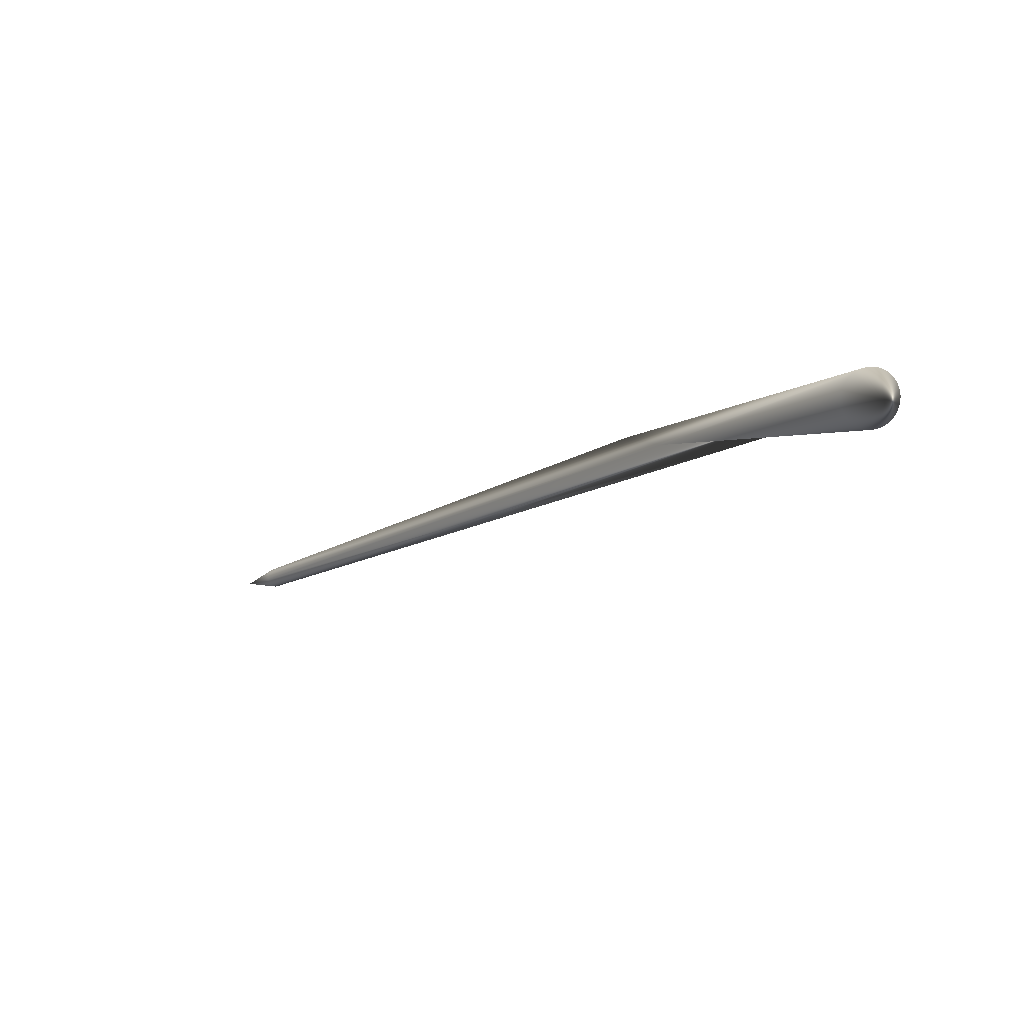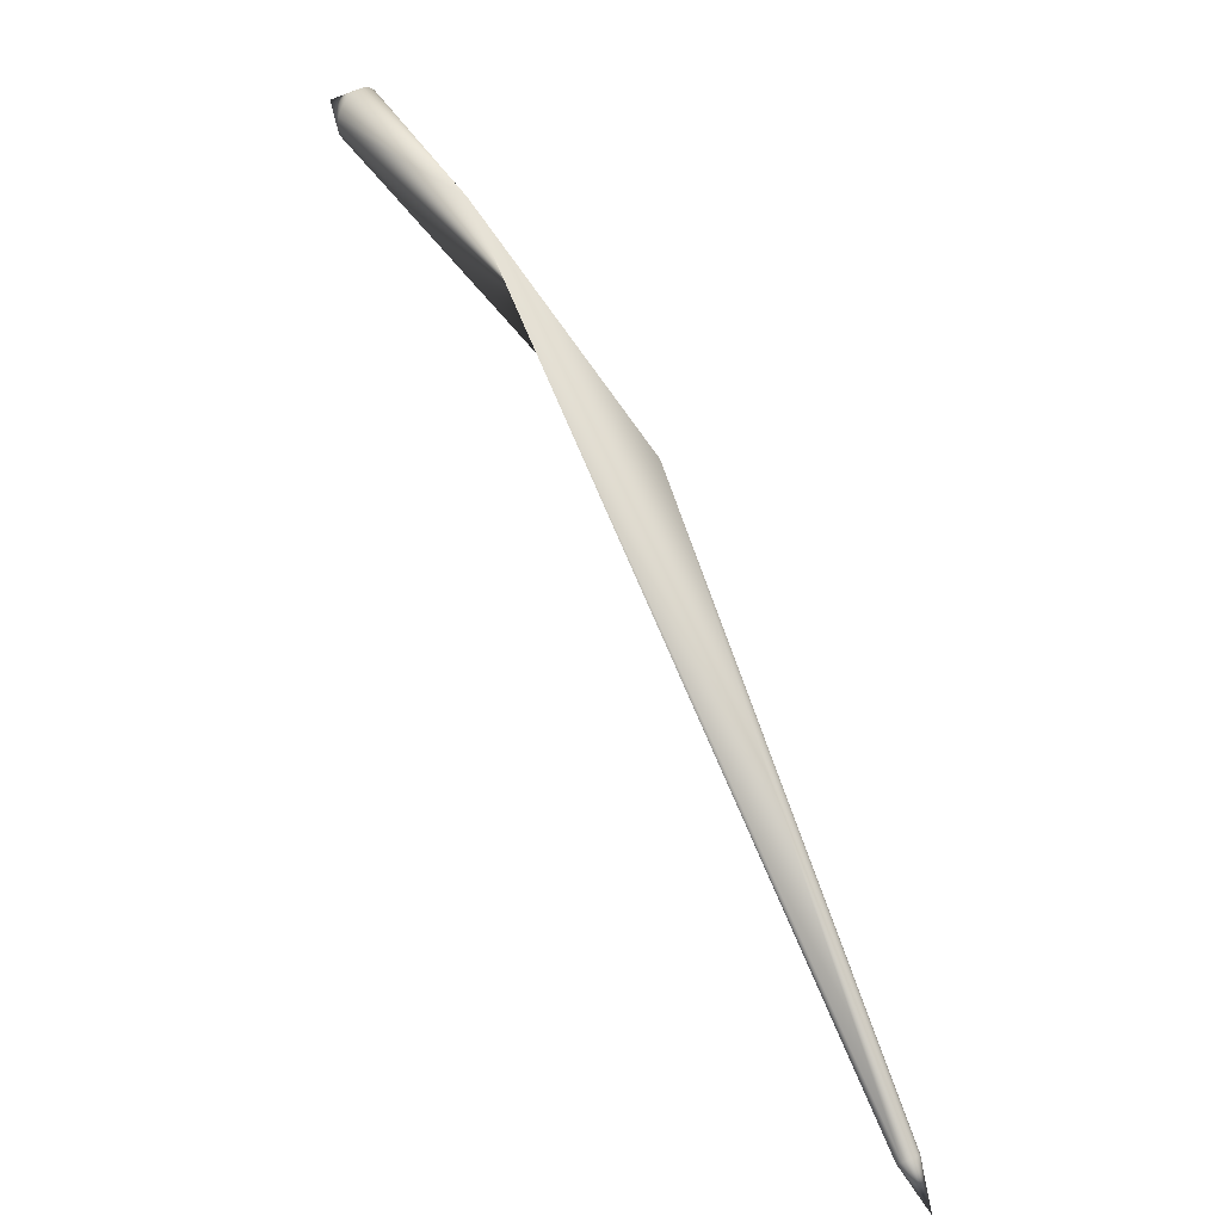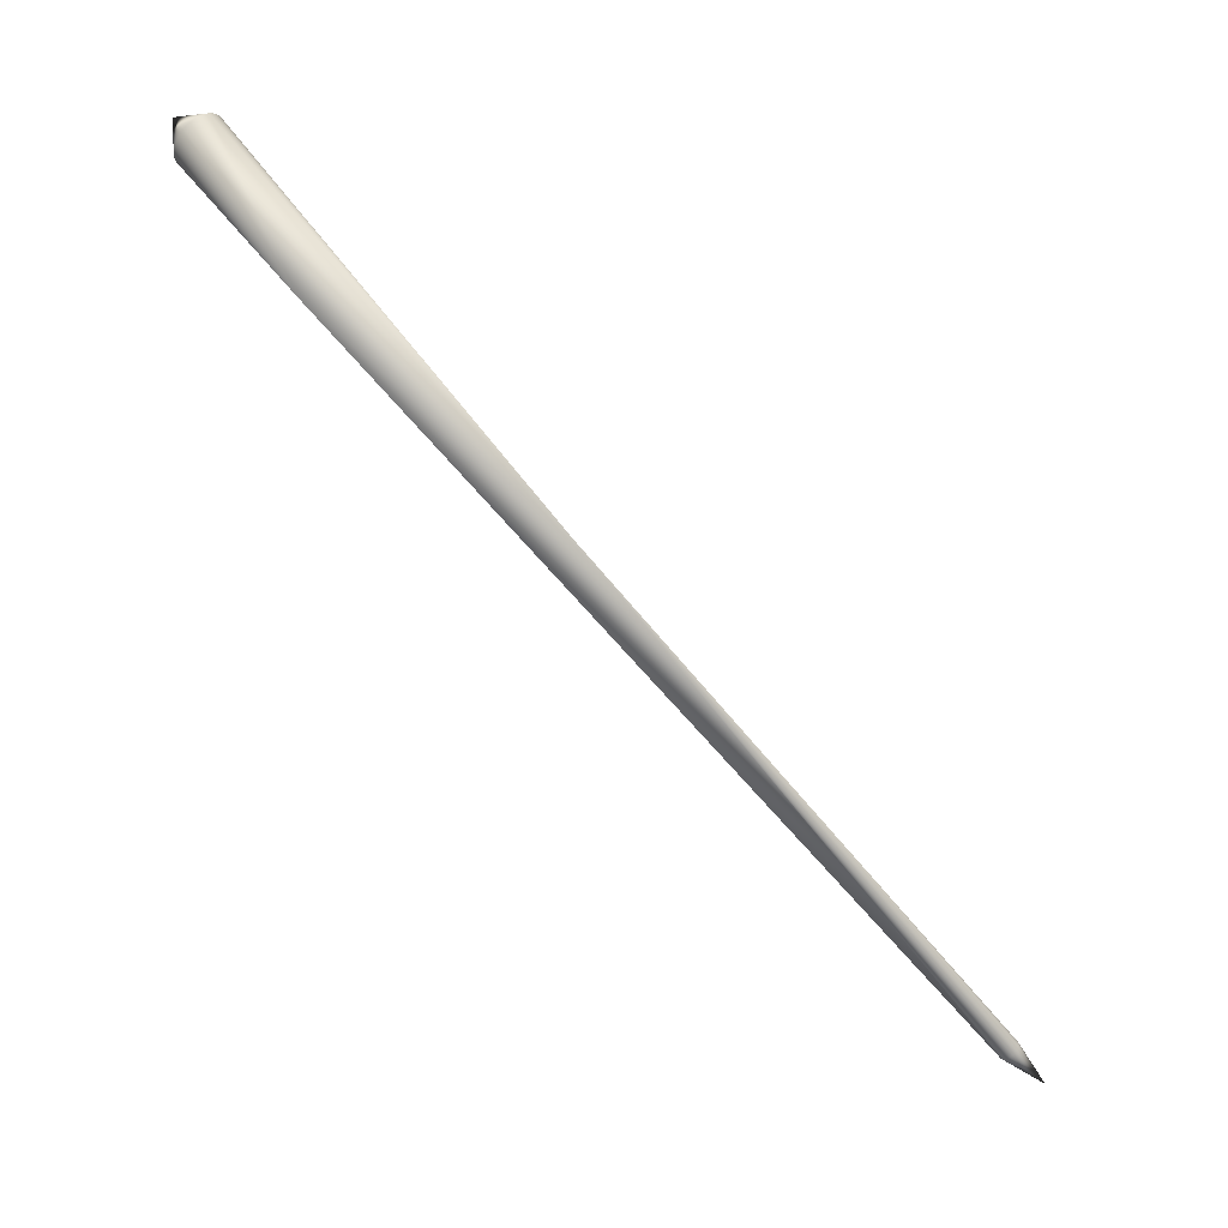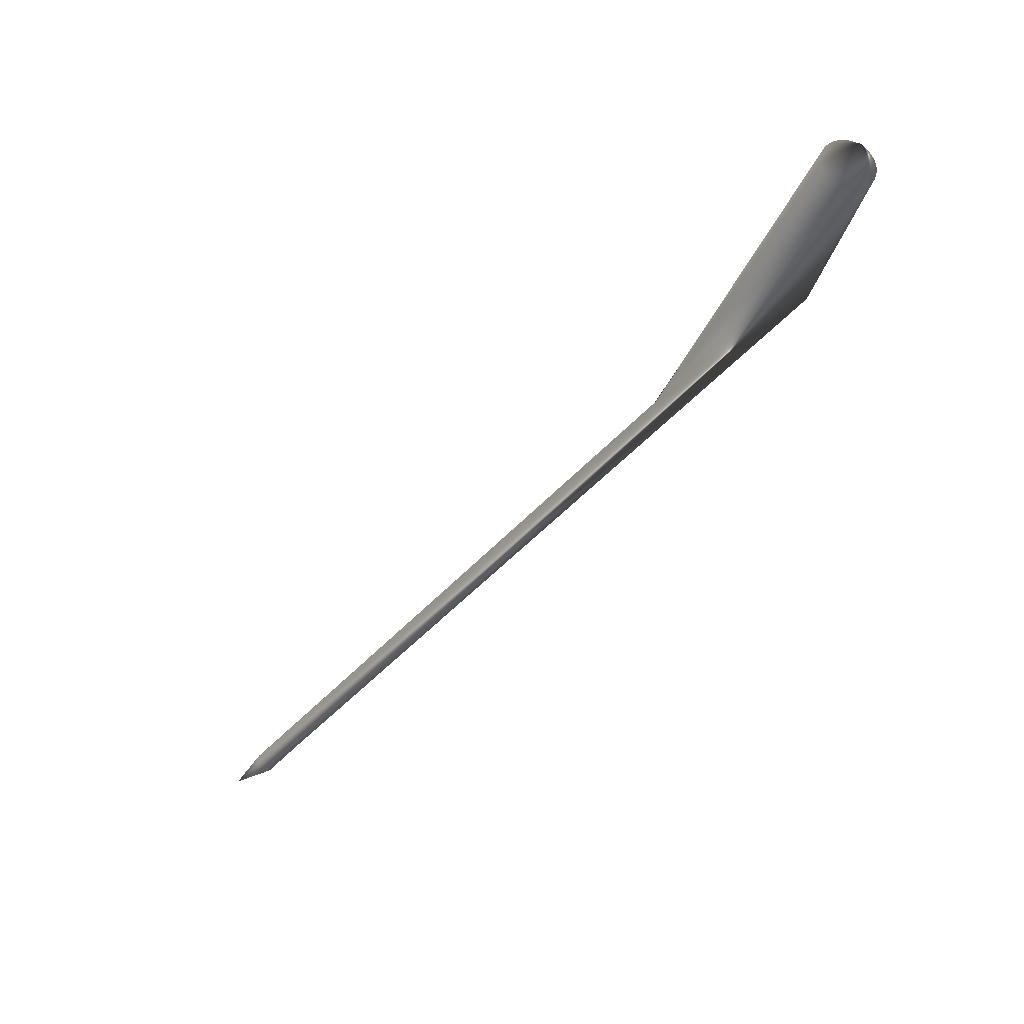
<metadata>
{"format":"obj","ext":"obj","renderer":"f3d","projection":"perspective","resolution":1024,"background":"white","views":[{"elev":50.3,"azim":85.2,"up":"+Y"},{"elev":-51.8,"azim":-178.4,"up":"+Y"},{"elev":-4.0,"azim":-144.4,"up":"+Y"},{"elev":18.1,"azim":85.3,"up":"+Y"}]}
</metadata>
<code>
v 0.09188 0.1257 -0.06777
v 0.09188 0.1257 -0.06777
v 0.09188 0.1257 -0.06777
v 0.09188 0.1257 -0.06777
v 0.09188 0.1257 -0.06777
v 0.09188 0.1257 -0.06777
v 0.09188 0.1257 -0.06777
v 0.09188 0.1257 -0.06777
v 0.09188 0.1257 -0.06777
v 0.09188 0.1257 -0.06777
v 0.09188 0.1257 -0.06777
v 0.09188 0.1257 -0.06777
v 0.09188 0.1257 -0.06777
v 0.09188 0.1257 -0.06777
v 0.09188 0.1257 -0.06777
v 0.09188 0.1257 -0.06777
v 0.09188 0.1257 -0.06777
v 0.09188 0.1257 -0.06777
v 0.09188 0.1257 -0.06777
v 0.09188 0.1257 -0.06777
v 0.09188 0.1257 -0.06777
v 0.09188 0.1257 -0.06777
v 0.09188 0.1257 -0.06777
v 0.09188 0.1257 -0.06777
v 0.09188 0.1257 -0.06777
v 0.09188 0.1257 -0.06777
v 0.09188 0.1257 -0.06777
v 0.09188 0.1257 -0.06777
v 0.09188 0.1257 -0.06777
v 0.09188 0.1257 -0.06777
v 0.09188 0.1257 -0.06777
v 0.09188 0.1257 -0.06777
v 0.09188 0.1257 -0.06777
v 0.09188 0.1257 -0.06777
v 0.09188 0.1257 -0.06777
v 0.09188 0.1257 -0.06777
v 0.09188 0.1257 -0.06777
v 0.09188 0.1257 -0.06777
v 0.09188 0.1257 -0.06777
v 0.09188 0.1257 -0.06777
v 0.09188 0.1257 -0.06777
v 0.09188 0.1257 -0.06777
v 0.09188 0.1257 -0.06777
v 0.09188 0.1257 -0.06777
v 0.09188 0.1257 -0.06777
v 0.09188 0.1257 -0.06777
v 0.09188 0.1257 -0.06777
v 0.09188 0.1257 -0.06777
v 0.09188 0.1257 -0.06777
v 0.09188 0.1257 -0.06777
v 0.09188 0.1257 -0.06777
v 0.09188 0.1257 -0.06777
v 0.09188 0.1257 -0.06777
v 0.09188 0.1257 -0.06777
v 0.09188 0.1257 -0.06777
v 0.09188 0.1257 -0.06777
v 0.09188 0.1257 -0.06777
v 0.09188 0.1257 -0.06777
v 0.09188 0.1257 -0.06777
v 0.09188 0.1257 -0.06777
v 0.09188 0.1257 -0.06777
v 0.09188 0.1257 -0.06777
v 0.09188 0.1257 -0.06777
v 0.09188 0.1257 -0.06777
v 0.09188 0.1257 -0.06777
v 0.09188 0.1257 -0.06777
v 0.09188 0.1257 -0.06777
v 0.09188 0.1257 -0.06777
v 0.0764 0.1183 -0.0765
v 0.07579 0.1191 -0.07605
v 0.07523 0.1198 -0.07551
v 0.07472 0.1205 -0.0749
v 0.07427 0.1212 -0.07422
v 0.07388 0.1218 -0.07348
v 0.07354 0.1223 -0.07267
v 0.07326 0.1228 -0.07182
v 0.07305 0.1233 -0.07092
v 0.07289 0.1236 -0.06998
v 0.07279 0.124 -0.06901
v 0.07276 0.1242 -0.06801
v 0.07279 0.1244 -0.067
v 0.07289 0.1245 -0.06597
v 0.07305 0.1245 -0.06493
v 0.07328 0.1245 -0.06389
v 0.07348 0.1244 -0.0632
v 0.07382 0.1242 -0.06218
v 0.07423 0.124 -0.06119
v 0.07469 0.1237 -0.06027
v 0.07519 0.1233 -0.05942
v 0.07572 0.1228 -0.05864
v 0.0763 0.1223 -0.05793
v 0.0769 0.1218 -0.0573
v 0.07753 0.1212 -0.05675
v 0.07818 0.1206 -0.05628
v 0.07885 0.1199 -0.0559
v 0.07953 0.1192 -0.0556
v 0.08022 0.1184 -0.0554
v 0.08091 0.1177 -0.05528
v 0.08161 0.1169 -0.05526
v 0.08229 0.1161 -0.05534
v 0.08297 0.1153 -0.05552
v 0.08341 0.1148 -0.0557
v 0.08406 0.114 -0.05606
v 0.08467 0.1132 -0.05651
v 0.08523 0.1124 -0.05704
v 0.08573 0.1117 -0.05766
v 0.08618 0.1111 -0.05834
v 0.08658 0.1105 -0.05908
v 0.08691 0.1099 -0.05989
v 0.08719 0.1094 -0.06074
v 0.08741 0.109 -0.06164
v 0.08757 0.1086 -0.06258
v 0.08766 0.1083 -0.06355
v 0.08769 0.1081 -0.06455
v 0.08766 0.1079 -0.06556
v 0.08757 0.1078 -0.06659
v 0.0874 0.1077 -0.06763
v 0.08717 0.1078 -0.06867
v 0.08698 0.1079 -0.06936
v 0.08663 0.108 -0.07038
v 0.08623 0.1083 -0.07137
v 0.08577 0.1086 -0.07229
v 0.08527 0.109 -0.07314
v 0.08473 0.1094 -0.07392
v 0.08416 0.1099 -0.07463
v 0.08355 0.1105 -0.07526
v 0.08292 0.1111 -0.07581
v 0.08227 0.1117 -0.07628
v 0.0816 0.1124 -0.07666
v 0.08092 0.1131 -0.07696
v 0.08023 0.1138 -0.07716
v 0.07954 0.1146 -0.07728
v 0.07885 0.1154 -0.07729
v 0.07816 0.1161 -0.07722
v 0.07749 0.1169 -0.07703
v 0.07705 0.1175 -0.07686
v -0.002148 0.004096 -0.008427
v 0.0358 0.05559 -0.06266
v -0.03304 -0.025 0.0006572
v -0.1155 -0.2086 0.1639
v -0.1157 -0.2083 0.164
v -0.1159 -0.2079 0.1642
v -0.1161 -0.2076 0.1644
v -0.1163 -0.2073 0.1647
v -0.1164 -0.207 0.1649
v -0.1164 -0.2067 0.1652
v -0.1165 -0.2064 0.1654
v -0.1165 -0.2061 0.1657
v -0.1165 -0.2058 0.166
v -0.1164 -0.2055 0.1663
v -0.1163 -0.2052 0.1666
v -0.1162 -0.205 0.1669
v -0.116 -0.2048 0.1672
v -0.1158 -0.2046 0.1675
v -0.1156 -0.2044 0.1678
v -0.1154 -0.2043 0.168
v -0.1151 -0.2041 0.1683
v -0.1148 -0.204 0.1686
v -0.1144 -0.204 0.1689
v -0.1141 -0.2039 0.1691
v -0.1137 -0.2039 0.1693
v -0.1133 -0.2039 0.1695
v -0.113 -0.204 0.1697
v -0.1126 -0.204 0.1698
v -0.1122 -0.2041 0.1699
v -0.1118 -0.2043 0.17
v -0.1114 -0.2044 0.1701
v -0.1111 -0.2046 0.1701
v -0.1107 -0.2048 0.1701
v -0.1104 -0.205 0.1701
v -0.11 -0.2053 0.17
v -0.1097 -0.2055 0.1699
v -0.1095 -0.2057 0.1699
v -0.1092 -0.206 0.1697
v -0.109 -0.2063 0.1696
v -0.1088 -0.2067 0.1694
v -0.1086 -0.207 0.1692
v -0.1084 -0.2073 0.1689
v -0.1083 -0.2076 0.1687
v -0.1082 -0.2079 0.1684
v -0.1082 -0.2082 0.1681
v -0.1082 -0.2085 0.1679
v -0.1082 -0.2088 0.1676
v -0.1083 -0.2091 0.1673
v -0.1084 -0.2094 0.167
v -0.1085 -0.2096 0.1667
v -0.1087 -0.2098 0.1664
v -0.1089 -0.21 0.166
v -0.1091 -0.2102 0.1657
v -0.1093 -0.2103 0.1655
v -0.1096 -0.2105 0.1652
v -0.1099 -0.2106 0.165
v -0.1103 -0.2106 0.1647
v -0.1106 -0.2107 0.1645
v -0.111 -0.2107 0.1643
v -0.1113 -0.2107 0.1641
v -0.1117 -0.2106 0.1639
v -0.1121 -0.2106 0.1638
v -0.1125 -0.2105 0.1637
v -0.1129 -0.2103 0.1636
v -0.1132 -0.2102 0.1635
v -0.1136 -0.21 0.1635
v -0.114 -0.2098 0.1635
v -0.1143 -0.2096 0.1635
v -0.1147 -0.2093 0.1636
v -0.115 -0.2091 0.1637
v -0.1152 -0.2089 0.1637
v -0.12 -0.2206 0.1808
v -0.12 -0.2206 0.1808
v -0.12 -0.2206 0.1808
v -0.12 -0.2206 0.1808
v -0.12 -0.2206 0.1808
v -0.12 -0.2206 0.1808
v -0.12 -0.2206 0.1808
v -0.12 -0.2206 0.1808
v -0.12 -0.2206 0.1808
v -0.12 -0.2206 0.1808
v -0.12 -0.2206 0.1808
v -0.12 -0.2206 0.1808
v -0.12 -0.2206 0.1808
v -0.12 -0.2206 0.1808
v -0.12 -0.2206 0.1808
v -0.12 -0.2206 0.1808
v -0.12 -0.2206 0.1808
v -0.12 -0.2206 0.1808
v -0.12 -0.2206 0.1808
v -0.12 -0.2206 0.1808
v -0.12 -0.2206 0.1808
v -0.12 -0.2206 0.1808
v -0.12 -0.2206 0.1808
v -0.12 -0.2206 0.1808
v -0.12 -0.2206 0.1808
v -0.12 -0.2206 0.1808
v -0.12 -0.2206 0.1808
v -0.12 -0.2206 0.1808
v -0.12 -0.2206 0.1808
v -0.12 -0.2206 0.1808
v -0.12 -0.2206 0.1808
v -0.12 -0.2206 0.1808
v -0.12 -0.2206 0.1808
v -0.12 -0.2206 0.1808
v -0.12 -0.2206 0.1808
v -0.12 -0.2206 0.1808
v -0.12 -0.2206 0.1808
v -0.12 -0.2206 0.1808
v -0.12 -0.2206 0.1808
v -0.12 -0.2206 0.1808
v -0.12 -0.2206 0.1808
v -0.12 -0.2206 0.1808
v -0.12 -0.2206 0.1808
v -0.12 -0.2206 0.1808
v -0.12 -0.2206 0.1808
v -0.12 -0.2206 0.1808
v -0.12 -0.2206 0.1808
v -0.12 -0.2206 0.1808
v -0.12 -0.2206 0.1808
v -0.12 -0.2206 0.1808
v -0.12 -0.2206 0.1808
v -0.12 -0.2206 0.1808
v -0.12 -0.2206 0.1808
v -0.12 -0.2206 0.1808
v -0.12 -0.2206 0.1808
v -0.12 -0.2206 0.1808
v -0.12 -0.2206 0.1808
v -0.12 -0.2206 0.1808
v -0.12 -0.2206 0.1808
v -0.12 -0.2206 0.1808
v -0.12 -0.2206 0.1808
v -0.12 -0.2206 0.1808
v -0.12 -0.2206 0.1808
v -0.12 -0.2206 0.1808
v -0.12 -0.2206 0.1808
v -0.12 -0.2206 0.1808
v -0.12 -0.2206 0.1808
v -0.12 -0.2206 0.1808
f 69 2 1
f 70 3 2
f 71 4 3
f 72 5 4
f 73 6 5
f 74 7 6
f 75 8 7
f 76 9 8
f 77 10 9
f 78 11 10
f 79 12 11
f 80 13 12
f 81 14 13
f 82 15 14
f 83 16 15
f 84 17 16
f 85 18 17
f 86 19 18
f 87 20 19
f 88 21 20
f 89 22 21
f 90 23 22
f 91 24 23
f 92 25 24
f 93 26 25
f 94 27 26
f 95 28 27
f 96 29 28
f 97 30 29
f 98 31 30
f 99 32 31
f 100 33 32
f 101 34 33
f 102 35 34
f 103 36 35
f 104 37 36
f 105 38 37
f 106 39 38
f 107 40 39
f 108 41 40
f 109 42 41
f 110 43 42
f 111 44 43
f 112 45 44
f 113 46 45
f 114 47 46
f 115 48 47
f 116 49 48
f 117 50 49
f 118 51 50
f 119 52 51
f 120 53 52
f 121 54 53
f 122 55 54
f 123 56 55
f 124 57 56
f 125 58 57
f 126 59 58
f 127 60 59
f 128 61 60
f 129 62 61
f 130 63 62
f 131 64 63
f 132 65 64
f 133 66 65
f 134 67 66
f 135 68 67
f 136 1 68
f 138 71 70
f 138 72 71
f 138 73 72
f 138 74 73
f 138 75 74
f 138 76 75
f 138 77 76
f 138 78 77
f 139 80 79
f 139 81 80
f 139 82 81
f 139 83 82
f 139 84 83
f 139 85 84
f 139 86 85
f 139 87 86
f 137 89 88
f 137 90 89
f 137 91 90
f 137 92 91
f 137 93 92
f 137 94 93
f 137 95 94
f 137 96 95
f 137 97 96
f 137 98 97
f 137 99 98
f 137 100 99
f 137 101 100
f 137 102 101
f 137 103 102
f 137 104 103
f 137 105 104
f 137 106 105
f 137 107 106
f 137 108 107
f 137 109 108
f 137 110 109
f 137 111 110
f 79 138 139
f 141 139 140
f 142 139 141
f 143 139 142
f 144 139 143
f 145 139 144
f 146 139 145
f 147 139 146
f 148 139 147
f 149 139 148
f 150 139 149
f 151 139 150
f 152 139 151
f 186 138 185
f 188 138 187
f 190 138 189
f 191 138 190
f 192 138 191
f 194 139 193
f 195 139 194
f 196 139 195
f 197 139 196
f 198 139 197
f 199 139 198
f 200 139 199
f 201 139 200
f 202 139 201
f 203 139 202
f 204 139 203
f 205 139 204
f 206 139 205
f 207 139 206
f 140 139 207
f 208 141 140
f 209 142 141
f 210 143 142
f 211 144 143
f 212 145 144
f 213 146 145
f 214 147 146
f 215 148 147
f 216 149 148
f 217 150 149
f 218 151 150
f 219 152 151
f 220 153 152
f 221 154 153
f 222 155 154
f 223 156 155
f 224 157 156
f 225 158 157
f 226 159 158
f 227 160 159
f 228 161 160
f 229 162 161
f 230 163 162
f 231 164 163
f 232 165 164
f 233 166 165
f 234 167 166
f 235 168 167
f 236 169 168
f 237 170 169
f 238 171 170
f 239 172 171
f 240 173 172
f 241 174 173
f 242 175 174
f 243 176 175
f 244 177 176
f 245 178 177
f 246 179 178
f 247 180 179
f 248 181 180
f 249 182 181
f 250 183 182
f 251 184 183
f 252 185 184
f 253 186 185
f 254 187 186
f 255 188 187
f 256 189 188
f 257 190 189
f 258 191 190
f 259 192 191
f 260 193 192
f 261 194 193
f 262 195 194
f 263 196 195
f 264 197 196
f 265 198 197
f 266 199 198
f 267 200 199
f 268 201 200
f 269 202 201
f 270 203 202
f 271 204 203
f 272 205 204
f 273 206 205
f 274 207 206
f 275 140 207
f 69 70 2
f 70 71 3
f 71 72 4
f 72 73 5
f 73 74 6
f 74 75 7
f 75 76 8
f 76 77 9
f 77 78 10
f 78 79 11
f 79 80 12
f 80 81 13
f 81 82 14
f 82 83 15
f 83 84 16
f 84 85 17
f 85 86 18
f 86 87 19
f 87 88 20
f 88 89 21
f 89 90 22
f 90 91 23
f 91 92 24
f 92 93 25
f 93 94 26
f 94 95 27
f 95 96 28
f 96 97 29
f 97 98 30
f 98 99 31
f 99 100 32
f 100 101 33
f 101 102 34
f 102 103 35
f 103 104 36
f 104 105 37
f 105 106 38
f 106 107 39
f 107 108 40
f 108 109 41
f 109 110 42
f 110 111 43
f 111 112 44
f 112 113 45
f 113 114 46
f 114 115 47
f 115 116 48
f 116 117 49
f 117 118 50
f 118 119 51
f 119 120 52
f 120 121 53
f 121 122 54
f 122 123 55
f 123 124 56
f 124 125 57
f 125 126 58
f 126 127 59
f 127 128 60
f 128 129 61
f 129 130 62
f 130 131 63
f 131 132 64
f 132 133 65
f 133 134 66
f 134 135 67
f 135 136 68
f 136 69 1
f 138 70 69
f 87 137 88
f 116 138 117
f 137 112 111
f 137 113 112
f 137 114 113
f 137 115 114
f 137 116 115
f 139 157 137
f 138 118 117
f 138 119 118
f 138 120 119
f 138 121 120
f 138 122 121
f 138 123 122
f 138 124 123
f 138 125 124
f 138 126 125
f 138 127 126
f 138 128 127
f 138 129 128
f 138 130 129
f 138 131 130
f 138 132 131
f 138 133 132
f 138 134 133
f 138 135 134
f 138 136 135
f 138 69 136
f 152 153 139
f 153 154 139
f 154 155 139
f 155 156 139
f 137 171 138
f 157 158 137
f 158 159 137
f 159 160 137
f 160 161 137
f 161 162 137
f 162 163 137
f 163 164 137
f 164 165 137
f 165 166 137
f 166 167 137
f 167 168 137
f 168 169 137
f 169 170 137
f 192 139 138
f 171 172 138
f 172 173 138
f 173 174 138
f 174 175 138
f 175 176 138
f 176 177 138
f 177 178 138
f 178 179 138
f 179 180 138
f 180 181 138
f 181 182 138
f 182 183 138
f 183 184 138
f 184 185 138
f 186 187 138
f 188 189 138
f 208 209 141
f 209 210 142
f 210 211 143
f 211 212 144
f 212 213 145
f 213 214 146
f 214 215 147
f 215 216 148
f 216 217 149
f 217 218 150
f 218 219 151
f 219 220 152
f 220 221 153
f 221 222 154
f 222 223 155
f 223 224 156
f 224 225 157
f 225 226 158
f 226 227 159
f 227 228 160
f 228 229 161
f 229 230 162
f 230 231 163
f 231 232 164
f 232 233 165
f 233 234 166
f 234 235 167
f 235 236 168
f 236 237 169
f 237 238 170
f 238 239 171
f 239 240 172
f 240 241 173
f 241 242 174
f 242 243 175
f 243 244 176
f 244 245 177
f 245 246 178
f 246 247 179
f 247 248 180
f 248 249 181
f 249 250 182
f 250 251 183
f 251 252 184
f 252 253 185
f 253 254 186
f 254 255 187
f 255 256 188
f 256 257 189
f 257 258 190
f 258 259 191
f 259 260 192
f 260 261 193
f 261 262 194
f 262 263 195
f 263 264 196
f 264 265 197
f 265 266 198
f 266 267 199
f 267 268 200
f 268 269 201
f 269 270 202
f 270 271 203
f 271 272 204
f 272 273 205
f 273 274 206
f 274 275 207
f 275 208 140
f 79 78 138
f 87 139 137
f 116 137 138
f 139 156 157
f 137 170 171
f 192 193 139

</code>
